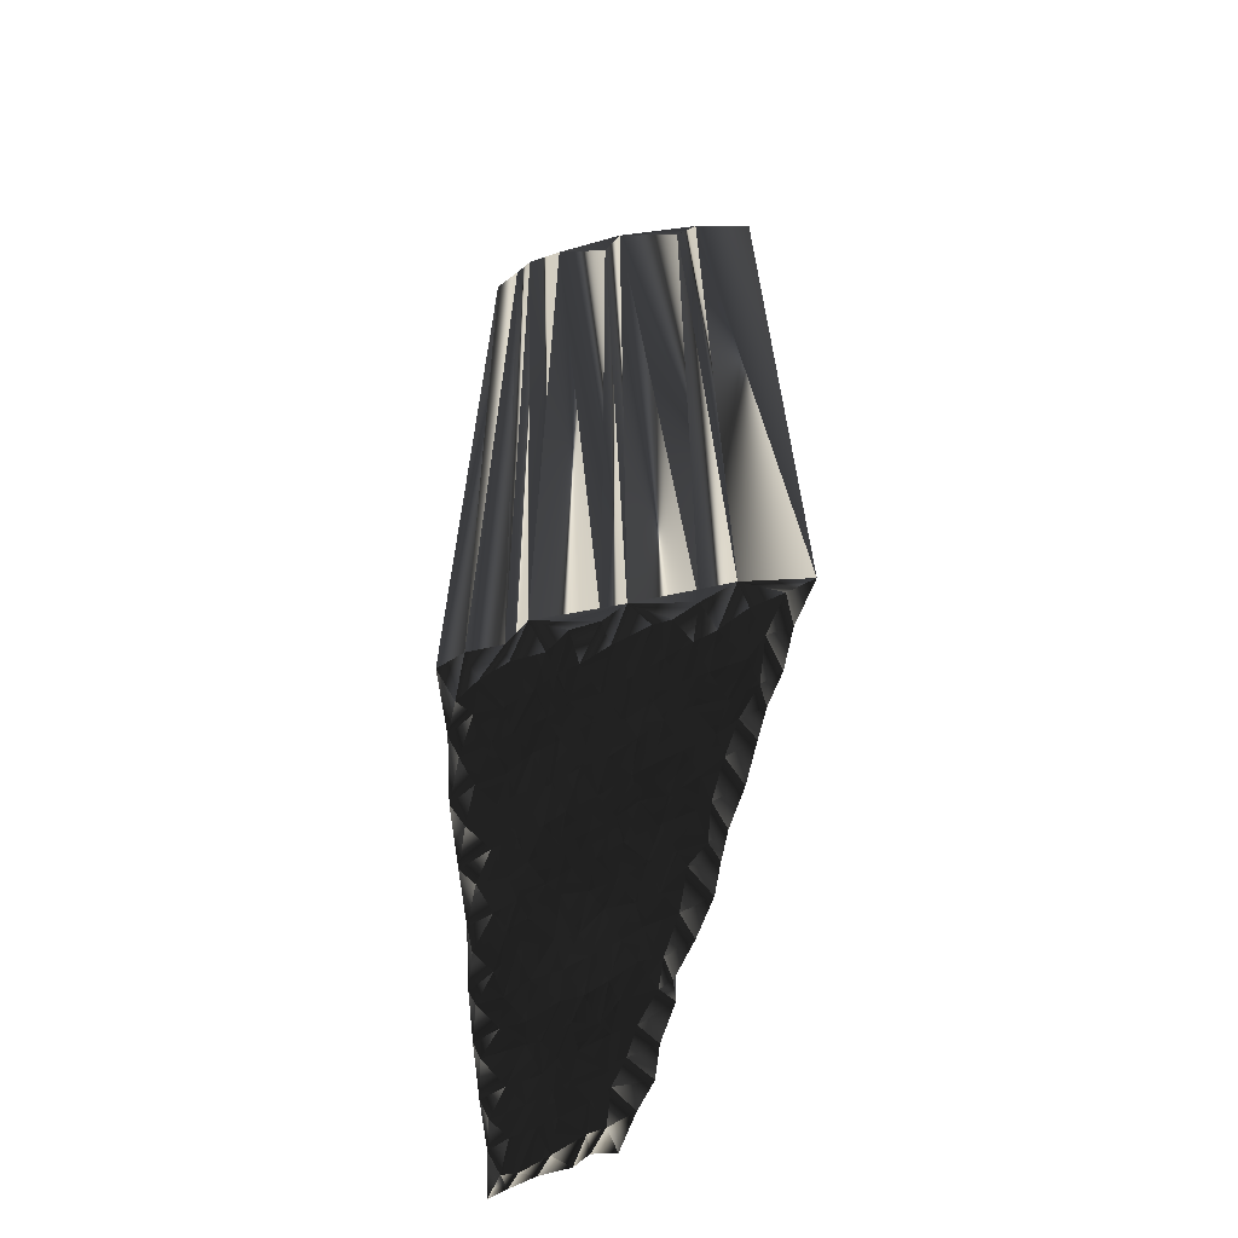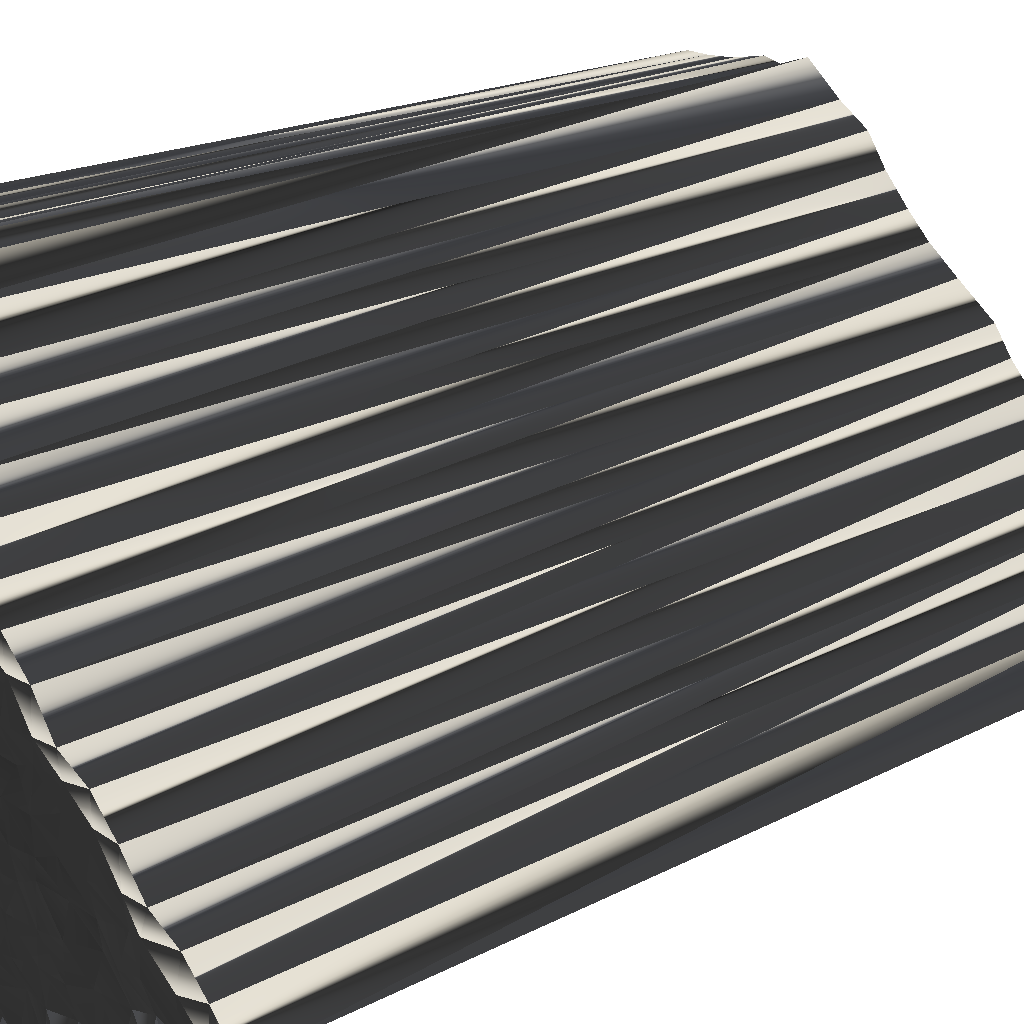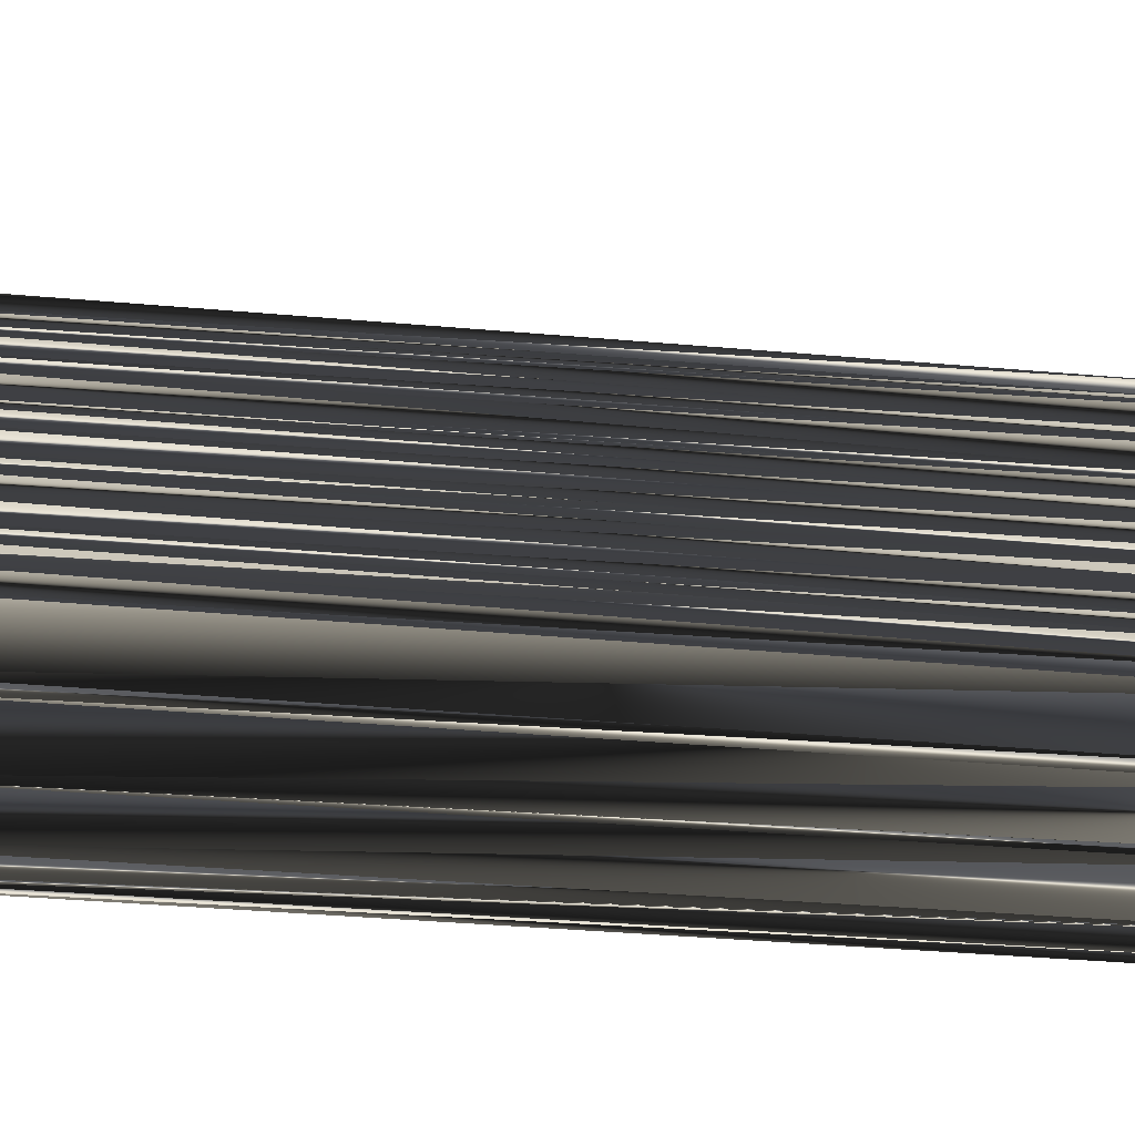
<metadata>
{"format":"obj","ext":"obj","renderer":"f3d","projection":"perspective","resolution":1024,"background":"white","views":[{"elev":-64.6,"azim":29.7,"up":"+Z"},{"elev":18.8,"azim":44.0,"up":"+Y"},{"elev":-23.0,"azim":79.6,"up":"+Y"}]}
</metadata>
<code>
v 211.9 323.8 0.09159
v 212.8 322.4 -0.07225
v 212.7 323.2 -0.06817
v 212.6 323.8 0.05983
v 213.5 320.9 -0.01774
v 213.3 321.6 0.05634
v 213.5 322.4 0.1223
v 213.3 323.2 -0.3579
v 213.5 323.9 0.1107
v 214.2 319.3 0.05697
v 214.1 319.9 0.1373
v 214.3 320.9 0.04478
v 214.4 321.6 -0.0693
v 214.3 322.4 -0.04394
v 214.2 323.4 -0.003782
v 214.4 324 0.04786
v 215.1 317.7 -0.3632
v 214.8 318.5 0.2254
v 215.1 319.3 0.000171
v 215.3 320.2 0.2569
v 215.3 321 -0.005046
v 215.2 321.7 0.03069
v 214.9 322.4 0.02456
v 215.3 323.3 0.09595
v 215.1 323.8 -0.02644
v 216 316.2 -0.01978
v 215.7 316.9 -0.02708
v 215.9 317.7 -0.06779
v 215.7 318.4 -0.1343
v 215.8 319.4 -0.08029
v 215.8 320.1 -0.06683
v 215.9 320.8 -0.04155
v 215.8 321.5 -0.03632
v 215.9 322.5 0.1136
v 216 323.2 -0.1536
v 215.8 324.2 -0.05443
v 216.6 314.7 -0.05255
v 216.8 315.3 0.06082
v 216.8 316.1 -0.152
v 216.8 316.7 -0.1306
v 216.6 317.5 0.042
v 216.5 318.4 0.09373
v 216.9 319.2 -0.09432
v 216.8 320 0.01202
v 216.5 320.9 0.08049
v 216.9 321.6 -0.03556
v 216.6 322.3 0.09355
v 216.8 323.3 -0.02334
v 217.4 312.9 -0.06432
v 217.4 313.7 0.1143
v 217.6 314.6 0.06109
v 217.6 315.5 0.003468
v 217.5 316.1 -0.05688
v 217.4 316.7 -0.1146
v 217.6 317.6 0.0533
v 217.4 318.5 -0.07312
v 217.5 319.4 -0.1682
v 217.5 320.3 -0.2054
v 217.4 320.9 0.153
v 217.5 321.6 -0.03412
v 217.8 322.6 -0.0332
v 218.4 311.3 -0.07905
v 218.3 312 0.07742
v 218.2 312.9 0.1337
v 218.4 313.6 0.003669
v 218.3 314.6 -0.01295
v 218.2 315.3 -0.02037
v 218.3 316.1 0.07013
v 218.4 316.7 0.1767
v 218.3 317.8 0.08041
v 218.3 318.4 -0.09247
v 218.3 319.3 -0.1764
v 218.2 320 0.007921
v 218.2 320.9 -0.02983
v 218.4 321.7 0.03561
v 219.1 309.6 -0.04269
v 219 310.6 -0.0565
v 219.2 311.2 0.1633
v 219.2 312.1 0.03207
v 219.1 312.9 -0.05867
v 218.9 313.6 0.08894
v 219.1 314.6 -0.04038
v 219.2 315.3 0.02143
v 219 316.1 0.1121
v 219.1 316.9 0.1319
v 219.1 317.5 0.1676
v 219.1 318.5 0.06063
v 219.1 319.2 0.03045
v 219.2 320.2 -0.105
v 219.3 320.9 0.2867
v 219.9 309.6 -0.01803
v 219.8 310.4 0.03169
v 220 311.3 -0.1205
v 219.8 312 -0.1289
v 219.8 312.9 0.2404
v 219.9 313.7 -0.07291
v 219.8 314.5 -0.1324
v 219.9 315.4 0.1809
v 219.7 316.1 -0.009035
v 219.9 316.9 0.04908
v 219.9 317.7 0.09114
v 219.7 318.4 0.06262
v 219.8 319.5 0.03584
v 219.7 320.1 -0.1322
v 220.8 309.9 -0.004544
v 220.6 310.4 0.09157
v 220.8 311.3 0.003497
v 220.7 312.1 -0.01746
v 220.6 312.8 -0.0114
v 220.6 313.8 0.1992
v 220.6 314.6 0.03492
v 220.8 315.3 -0.03536
v 220.6 316 -0.08945
v 220.8 316.9 0.1839
v 220.7 317.7 -0.06958
v 220.7 318.6 0.1603
v 220.7 319.4 0.03344
v 221.6 309.7 0.117
v 221.6 310.5 -0.1543
v 221.5 311.2 -0.03487
v 221.3 312 0.04445
v 221.6 312.7 -0.05613
v 221.5 313.7 -0.1282
v 221.7 314.4 -0.07346
v 221.5 315.2 0.08258
v 221.6 316.2 0.3027
v 221.6 316.9 -0.07869
v 221.6 317.5 0.07989
v 221.8 318.4 -0.1093
v 222.3 310.3 -0.04183
v 222.1 311.3 0.02552
v 222.1 312.2 0.01265
v 222.3 313.1 0.09639
v 222.3 313.6 -0.1614
v 222.2 314.5 0.1301
v 222.2 315.4 0.04041
v 222.6 316.1 -0.04081
v 222.3 317.1 0.1653
v 222.4 317.7 0.001863
v 223.1 310.5 -0.06537
v 223 311.2 -0.04028
v 223.1 312.1 -0.1389
v 223.1 313 0.1002
v 223.1 313.5 -0.002676
v 223.2 314.4 -0.1998
v 223.1 315.3 -0.02616
v 223 316.1 -0.06686
v 223 317 -0.04516
v 223.8 310.5 0.1795
v 224.1 311.2 0.1209
v 223.9 312.2 0.1335
v 224 312.8 -0.01564
v 223.9 313.6 0.1303
v 224 314.5 0.006789
v 223.9 315.2 0.0199
v 223.9 316.1 0.003866
v 224.6 311.3 -0.01258
v 224.7 312 -0.06711
v 224.7 312.9 -0.129
v 224.7 313.8 -0.09916
v 224.6 314.5 0.1006
v 224.8 315.1 0.002379
v 225.3 311.3 0.1195
v 225.4 312.1 -0.05772
v 225.6 313.1 -0.09613
v 225.5 313.9 0.03423
v 225.4 314.4 -0.05021
v 226.4 311.2 0.03069
v 226.3 311.9 0.008888
v 226.3 312.7 -0.141
v 226.2 313.7 -0.2056
v 227.2 312.1 0.1426
v 227 312.8 -0.1052
v 228 312 0.008456
v 211.9 324.2 30.06
v 212.7 322.4 30.14
v 212.7 323.3 30.08
v 212.7 324.2 29.93
v 213.5 321 30.03
v 213.5 321.8 30.11
v 213.6 322.5 30.03
v 213.4 323.2 30.12
v 213.6 324.1 30.05
v 214.4 319.3 29.95
v 214.4 320.1 29.99
v 214.2 320.8 29.99
v 214.4 321.7 30.04
v 214.3 322.5 30.02
v 214.5 323.1 29.95
v 214.3 324 29.83
v 215 317.8 30.02
v 215.1 318.5 29.89
v 215.1 319.2 29.94
v 215.2 320 29.91
v 215.2 321 29.97
v 215.2 321.5 29.68
v 215.2 322.6 29.86
v 215.1 323.1 30.04
v 215 324.2 29.9
v 215.8 316 30.03
v 216.1 316.9 29.98
v 216 317.6 29.99
v 215.9 318.5 29.93
v 216 319.3 30.06
v 216 320.1 30.09
v 215.9 320.9 29.88
v 215.8 321.7 29.96
v 215.9 322.4 29.97
v 216 323.3 30.02
v 215.9 323.9 30.1
v 216.9 314.4 30.16
v 216.6 315.4 30.03
v 216.7 316.1 29.9
v 216.8 316.9 30.06
v 216.7 317.7 30.09
v 216.8 318.6 30.08
v 216.7 319.3 29.83
v 216.7 320.2 29.94
v 216.6 321 30.06
v 216.6 321.7 29.82
v 216.8 322.5 30.03
v 216.5 323.1 30.08
v 217.4 312.8 30.09
v 217.4 313.8 30.1
v 217.5 314.4 30.22
v 217.6 315.2 30.07
v 217.6 316.2 30
v 217.4 316.9 29.99
v 217.5 317.9 29.9
v 217.3 318.5 29.94
v 217.5 319.2 29.92
v 217.6 320.1 29.77
v 217.4 321 30.02
v 217.5 321.8 29.98
v 217.5 322.3 29.98
v 218.3 311.1 30
v 218.2 312.1 29.92
v 218.4 312.9 30.1
v 218.2 313.9 30.03
v 218.3 314.5 29.92
v 218.3 315.2 29.97
v 218.2 316.1 29.97
v 218.2 316.7 29.94
v 218.3 317.5 30.06
v 218.1 318.4 30.21
v 218.4 319.3 30
v 218.2 320 30.09
v 218.4 320.8 29.98
v 218.4 321.7 30.05
v 219.1 309.8 30.23
v 219.1 310.5 29.93
v 219 311.3 29.95
v 219.3 312 30.12
v 219 313 30.11
v 219 313.7 29.92
v 219 314.6 30.2
v 218.9 315.2 29.97
v 219.2 316 30.03
v 219.2 316.9 29.87
v 219.1 317.6 29.97
v 219.1 318.4 29.81
v 218.9 319.3 30.03
v 219.2 320 30.13
v 219.2 320.8 30.05
v 220 309.6 30.01
v 219.8 310.3 29.96
v 219.9 311.1 29.96
v 220 312 29.89
v 219.8 312.9 30.15
v 220.1 313.8 29.84
v 219.9 314.4 30.13
v 219.9 315.2 30.11
v 219.9 316 30.06
v 219.9 316.8 30.07
v 219.9 317.8 29.87
v 219.8 318.6 30.06
v 220 319.3 29.97
v 220 320.1 29.96
v 220.6 309.5 30.03
v 220.9 310.5 29.91
v 220.7 311.2 30.12
v 220.6 312 30.17
v 220.7 313 29.91
v 220.8 313.6 29.94
v 220.5 314.5 30.16
v 220.7 315.5 30.22
v 220.8 316.2 30.01
v 220.6 316.9 29.95
v 220.6 317.7 30.06
v 220.7 318.7 30.11
v 220.6 319.2 30.04
v 221.7 309.7 29.95
v 221.6 310.3 30.07
v 221.7 311.4 29.91
v 221.5 312 30.09
v 221.3 312.9 30.02
v 221.5 313.5 29.88
v 221.5 314.4 30.05
v 221.5 315.4 30.15
v 221.6 315.9 29.8
v 221.5 316.8 30.11
v 221.5 317.7 29.87
v 221.5 318.6 29.95
v 222.3 310.5 30.02
v 222.3 311.2 29.95
v 222.2 312.1 30.05
v 222.1 312.8 29.92
v 222.4 313.9 30.07
v 222.3 314.3 30.05
v 222.2 315.2 30.05
v 222.3 316.2 29.97
v 222.4 316.8 30
v 222.4 317.8 29.99
v 223 310.5 30.21
v 223.2 311.2 29.89
v 223.1 312 30.07
v 223 312.9 30.05
v 223.3 313.8 30.03
v 222.9 314.5 29.97
v 223 315.4 29.91
v 223.2 316.1 30
v 223.2 316.8 30.11
v 223.8 310.2 30.05
v 223.9 311.2 30.03
v 223.8 312.1 29.99
v 223.9 312.9 29.79
v 223.9 313.6 29.9
v 223.9 314.4 30.07
v 223.9 315.4 29.92
v 223.9 316.2 29.95
v 224.6 311.3 30.01
v 224.9 312.1 29.99
v 224.6 312.8 30.05
v 224.7 313.6 29.82
v 224.7 314.4 29.96
v 224.7 315.3 29.95
v 225.5 311.2 30.05
v 225.6 312.3 30.04
v 225.3 312.9 30.11
v 225.3 313.8 30.08
v 225.5 314.4 30.05
v 226.2 311.2 30.07
v 226.2 312.1 29.98
v 226.2 312.9 30.02
v 226.3 313.8 29.97
v 227 312.1 29.97
v 227.1 313 29.97
v 227.9 312.1 30.02
f 25 24 35
f 39 53 40
f 19 20 11
f 40 28 27
f 21 13 12
f 127 115 114
f 56 43 42
f 82 67 66
f 69 70 55
f 66 81 82
f 67 68 53
f 50 65 51
f 97 110 111
f 76 77 62
f 78 79 63
f 52 51 66
f 63 79 64
f 83 68 67
f 65 80 81
f 83 82 97
f 79 93 94
f 78 63 62
f 70 56 55
f 52 53 39
f 59 45 58
f 68 54 53
f 54 41 40
f 39 27 26
f 55 42 41
f 41 28 40
f 14 15 8
f 41 29 28
f 21 22 13
f 12 13 6
f 7 14 8
f 14 23 15
f 3 4 1
f 74 89 90
f 23 34 24
f 27 17 26
f 38 26 37
f 72 87 88
f 73 74 59
f 66 65 81
f 130 131 120
f 111 123 124
f 82 83 67
f 86 85 100
f 59 58 73
f 101 114 115
f 74 90 75
f 113 100 99
f 114 113 126
f 137 127 126
f 137 138 127
f 111 112 98
f 136 126 125
f 143 142 151
f 138 147 148
f 152 159 153
f 96 82 81
f 92 93 78
f 124 134 135
f 78 93 79
f 77 91 92
f 94 107 108
f 96 109 110
f 131 121 120
f 149 150 141
f 91 105 92
f 163 158 157
f 149 163 157
f 164 165 159
f 158 151 157
f 37 50 51
f 27 39 40
f 38 37 51
f 52 66 67
f 18 19 10
f 26 38 39
f 39 38 52
f 52 38 51
f 50 37 49
f 52 67 53
f 53 54 40
f 63 64 49
f 49 64 50
f 50 64 65
f 63 49 62
f 91 77 76
f 92 78 77
f 77 78 62
f 94 80 79
f 79 80 64
f 80 95 81
f 81 95 96
f 97 98 83
f 101 100 114
f 66 51 65
f 65 64 80
f 68 84 69
f 54 69 55
f 68 69 54
f 54 55 41
f 68 83 84
f 56 70 71
f 85 69 84
f 84 83 98
f 86 70 85
f 114 100 113
f 87 101 102
f 71 72 57
f 87 102 88
f 103 89 88
f 69 85 70
f 70 86 71
f 71 87 72
f 72 88 73
f 32 44 45
f 42 29 41
f 42 55 56
f 58 72 73
f 45 44 58
f 28 18 17
f 71 57 56
f 56 57 43
f 18 10 17
f 29 18 28
f 28 17 27
f 19 11 10
f 18 29 19
f 11 20 12
f 6 2 5
f 14 7 13
f 12 6 5
f 12 5 11
f 11 5 10
f 19 29 30
f 20 21 12
f 14 13 22
f 47 48 35
f 23 22 33
f 31 21 20
f 13 7 6
f 3 7 8
f 21 32 22
f 22 23 14
f 6 7 2
f 2 7 3
f 16 9 15
f 2 3 1
f 4 3 8
f 8 9 4
f 15 24 16
f 16 24 25
f 8 15 9
f 15 23 24
f 34 23 33
f 33 46 34
f 34 35 24
f 33 32 45
f 61 60 75
f 34 46 47
f 35 36 25
f 35 34 47
f 74 60 59
f 36 35 48
f 48 47 61
f 60 47 46
f 61 47 60
f 60 46 59
f 57 72 58
f 33 45 46
f 73 89 74
f 74 75 60
f 33 22 32
f 42 30 29
f 32 31 44
f 45 59 46
f 42 43 30
f 30 20 19
f 32 21 31
f 31 20 30
f 57 58 44
f 43 31 30
f 31 43 44
f 44 43 57
f 73 88 89
f 103 88 102
f 97 111 98
f 98 112 99
f 97 96 110
f 113 112 125
f 95 108 109
f 133 122 132
f 111 110 123
f 139 138 148
f 111 124 112
f 112 113 99
f 138 128 127
f 127 114 126
f 85 84 99
f 99 84 98
f 101 86 100
f 100 85 99
f 71 86 87
f 87 86 101
f 101 115 102
f 104 89 103
f 116 102 115
f 90 89 104
f 117 103 116
f 103 102 116
f 104 103 117
f 129 116 128
f 116 115 128
f 128 115 127
f 117 116 129
f 129 128 139
f 126 113 125
f 125 112 124
f 125 124 135
f 135 144 145
f 126 136 137
f 137 136 146
f 137 147 138
f 138 139 128
f 147 146 155
f 147 137 146
f 148 147 156
f 136 135 145
f 166 161 160
f 156 147 155
f 162 155 161
f 160 154 153
f 162 161 167
f 134 144 135
f 135 136 125
f 162 156 155
f 151 152 143
f 154 146 145
f 145 146 136
f 161 155 154
f 154 155 146
f 153 159 160
f 153 154 145
f 165 166 160
f 160 161 154
f 170 165 169
f 166 167 161
f 167 166 171
f 170 166 165
f 171 170 173
f 163 168 164
f 171 166 170
f 169 165 164
f 173 170 172
f 142 150 151
f 158 152 151
f 141 142 132
f 172 170 169
f 163 164 158
f 158 159 152
f 152 153 144
f 158 164 159
f 159 165 160
f 123 133 134
f 134 143 144
f 143 152 144
f 144 153 145
f 97 82 96
f 96 95 109
f 122 133 123
f 123 134 124
f 108 95 94
f 94 95 80
f 108 120 121
f 109 122 110
f 123 110 122
f 121 109 108
f 132 142 133
f 133 143 134
f 93 106 107
f 107 120 108
f 132 122 121
f 121 122 109
f 92 106 93
f 93 107 94
f 105 118 106
f 106 119 107
f 105 106 92
f 118 119 106
f 140 130 118
f 130 120 119
f 119 120 107
f 140 141 131
f 130 119 118
f 132 131 141
f 141 140 149
f 130 140 131
f 131 132 121
f 141 150 142
f 142 143 133
f 168 172 169
f 149 140 118
f 174 173 172
f 168 169 164
f 168 163 149
f 149 157 150
f 150 157 151
f 174 172 168
f 198 199 209
f 227 213 214
f 194 193 185
f 202 214 201
f 187 195 186
f 289 301 288
f 217 230 216
f 241 256 240
f 244 243 229
f 255 240 256
f 242 241 227
f 239 224 225
f 284 271 285
f 251 250 236
f 253 252 237
f 225 226 240
f 253 237 238
f 242 257 241
f 254 239 255
f 256 257 271
f 267 253 268
f 237 252 236
f 230 244 229
f 227 226 213
f 219 233 232
f 228 242 227
f 215 228 214
f 201 213 200
f 216 229 215
f 202 215 214
f 189 188 182
f 203 215 202
f 196 195 187
f 187 186 180
f 188 181 182
f 197 188 189
f 178 177 175
f 263 248 264
f 208 197 198
f 191 201 200
f 200 212 211
f 261 246 262
f 248 247 233
f 239 240 255
f 305 304 294
f 297 285 298
f 257 256 241
f 259 260 274
f 232 233 247
f 288 275 289
f 264 248 249
f 274 287 273
f 287 288 300
f 301 311 300
f 312 311 301
f 286 285 272
f 300 310 299
f 316 317 325
f 321 312 322
f 333 326 327
f 256 270 255
f 267 266 252
f 308 298 309
f 267 252 253
f 265 251 266
f 281 268 282
f 283 270 284
f 295 305 294
f 324 323 315
f 279 265 266
f 332 337 331
f 337 323 331
f 339 338 333
f 325 332 331
f 224 211 225
f 213 201 214
f 211 212 225
f 240 226 241
f 193 192 184
f 212 200 213
f 212 213 226
f 212 226 225
f 211 224 223
f 241 226 227
f 228 227 214
f 238 237 223
f 238 223 224
f 238 224 239
f 223 237 236
f 251 265 250
f 252 266 251
f 252 251 236
f 254 268 253
f 254 253 238
f 269 254 255
f 269 255 270
f 272 271 257
f 274 275 288
f 225 240 239
f 238 239 254
f 258 242 243
f 243 228 229
f 243 242 228
f 229 228 215
f 257 242 258
f 244 230 245
f 243 259 258
f 257 258 272
f 244 260 259
f 274 288 287
f 275 261 276
f 246 245 231
f 276 261 262
f 263 277 262
f 259 243 244
f 260 244 245
f 261 245 246
f 262 246 247
f 218 206 219
f 203 216 215
f 229 216 230
f 246 232 247
f 218 219 232
f 192 202 191
f 231 245 230
f 231 230 217
f 184 192 191
f 192 203 202
f 191 202 201
f 185 193 184
f 203 192 193
f 194 185 186
f 176 180 179
f 181 188 187
f 180 186 179
f 179 186 185
f 179 185 184
f 203 193 204
f 195 194 186
f 187 188 196
f 222 221 209
f 196 197 207
f 195 205 194
f 181 187 180
f 181 177 182
f 206 195 196
f 197 196 188
f 181 180 176
f 181 176 177
f 183 190 189
f 177 176 175
f 177 178 182
f 183 182 178
f 198 189 190
f 198 190 199
f 189 182 183
f 197 189 198
f 197 208 207
f 220 207 208
f 209 208 198
f 206 207 219
f 234 235 249
f 220 208 221
f 210 209 199
f 208 209 221
f 234 248 233
f 209 210 222
f 221 222 235
f 221 234 220
f 221 235 234
f 220 234 233
f 246 231 232
f 219 207 220
f 263 247 248
f 249 248 234
f 196 207 206
f 204 216 203
f 205 206 218
f 233 219 220
f 217 216 204
f 194 204 193
f 195 206 205
f 194 205 204
f 232 231 218
f 205 217 204
f 217 205 218
f 217 218 231
f 262 247 263
f 262 277 276
f 285 271 272
f 286 272 273
f 270 271 284
f 286 287 299
f 282 269 283
f 296 307 306
f 284 285 297
f 312 313 322
f 298 285 286
f 287 286 273
f 302 312 301
f 288 301 300
f 258 259 273
f 258 273 272
f 260 275 274
f 259 274 273
f 260 245 261
f 260 261 275
f 289 275 276
f 263 278 277
f 276 290 289
f 263 264 278
f 277 291 290
f 276 277 290
f 277 278 291
f 290 303 302
f 289 290 302
f 289 302 301
f 290 291 303
f 302 303 313
f 287 300 299
f 286 299 298
f 298 299 309
f 318 309 319
f 310 300 311
f 310 311 320
f 321 311 312
f 313 312 302
f 320 321 329
f 311 321 320
f 321 322 330
f 309 310 319
f 335 340 334
f 321 330 329
f 329 336 335
f 328 334 327
f 335 336 341
f 318 308 309
f 310 309 299
f 330 336 329
f 326 325 317
f 320 328 319
f 320 319 310
f 329 335 328
f 329 328 320
f 333 327 334
f 328 327 319
f 340 339 334
f 335 334 328
f 339 344 343
f 341 340 335
f 340 341 345
f 340 344 339
f 344 345 347
f 342 337 338
f 340 345 344
f 339 343 338
f 344 347 346
f 324 316 325
f 326 332 325
f 316 315 306
f 344 346 343
f 338 337 332
f 333 332 326
f 327 326 318
f 338 332 333
f 339 333 334
f 307 297 308
f 317 308 318
f 326 317 318
f 327 318 319
f 256 271 270
f 269 270 283
f 307 296 297
f 308 297 298
f 269 282 268
f 269 268 254
f 294 282 295
f 296 283 284
f 284 297 296
f 283 295 282
f 316 306 307
f 317 307 308
f 280 267 281
f 294 281 282
f 296 306 295
f 296 295 283
f 280 266 267
f 281 267 268
f 292 279 280
f 293 280 281
f 280 279 266
f 293 292 280
f 304 314 292
f 294 304 293
f 294 293 281
f 315 314 305
f 293 304 292
f 305 306 315
f 314 315 323
f 314 304 305
f 306 305 295
f 324 315 316
f 317 316 307
f 346 342 343
f 314 323 292
f 347 348 346
f 343 342 338
f 337 342 323
f 331 323 324
f 331 324 325
f 346 348 342
f 1 175 2
f 2 176 175
f 2 176 5
f 5 179 176
f 5 179 10
f 10 184 179
f 10 184 17
f 17 191 184
f 17 191 26
f 26 200 191
f 26 200 37
f 37 211 200
f 37 211 49
f 49 223 211
f 49 223 62
f 62 236 223
f 62 236 76
f 76 250 236
f 76 250 91
f 91 265 250
f 91 265 105
f 105 279 265
f 105 279 118
f 118 292 279
f 118 292 140
f 140 314 292
f 140 314 149
f 149 323 314
f 149 323 163
f 163 337 323
f 163 337 168
f 168 342 337
f 168 342 174
f 174 348 342
f 174 348 173
f 173 347 348
f 173 347 171
f 171 345 347
f 171 345 167
f 167 341 345
f 167 341 162
f 162 336 341
f 162 336 156
f 156 330 336
f 156 330 148
f 148 322 330
f 148 322 139
f 139 313 322
f 139 313 129
f 129 303 313
f 129 303 117
f 117 291 303
f 117 291 104
f 104 278 291
f 104 278 90
f 90 264 278
f 90 264 75
f 75 249 264
f 75 249 61
f 61 235 249
f 61 235 48
f 48 222 235
f 48 222 36
f 36 210 222
f 36 210 25
f 25 199 210
f 25 199 16
f 16 190 199
f 16 190 9
f 9 183 190
f 9 183 4
f 4 178 183
f 4 178 1
f 1 175 178

</code>
